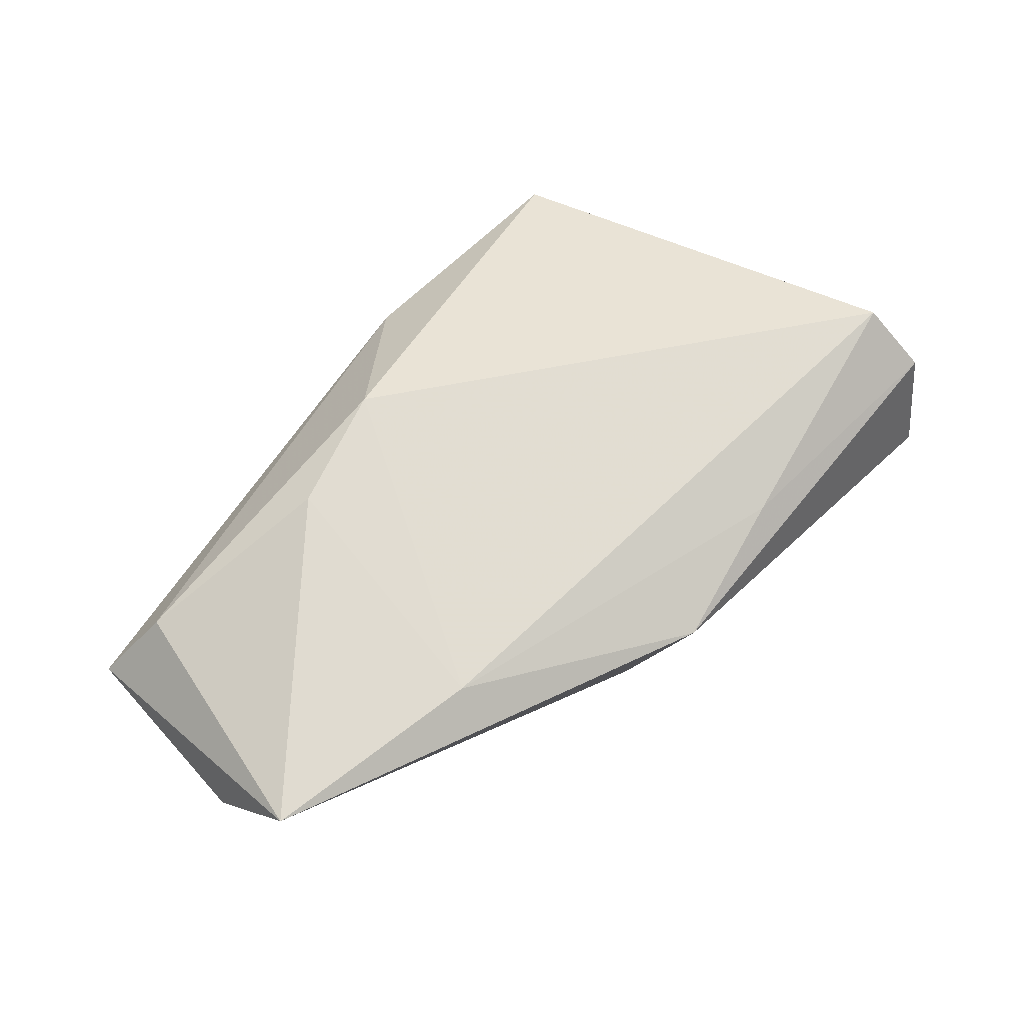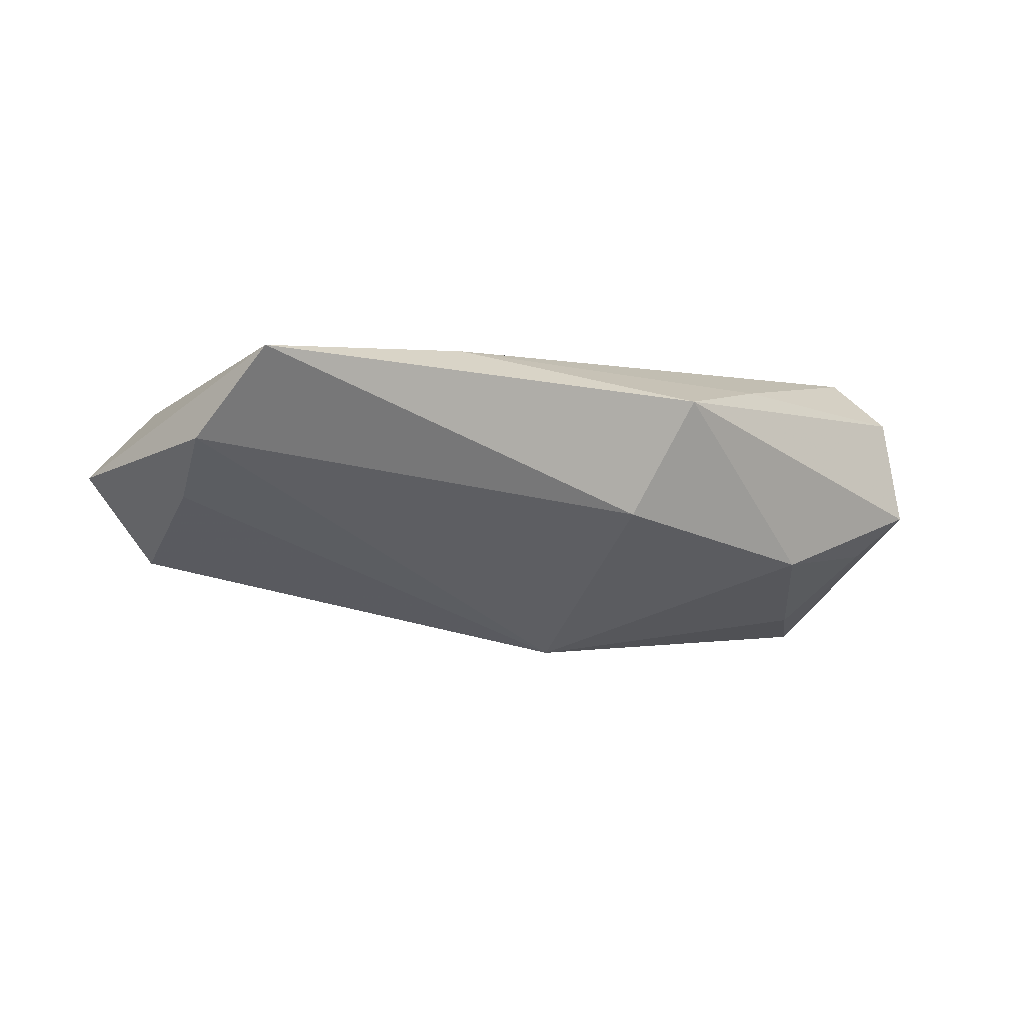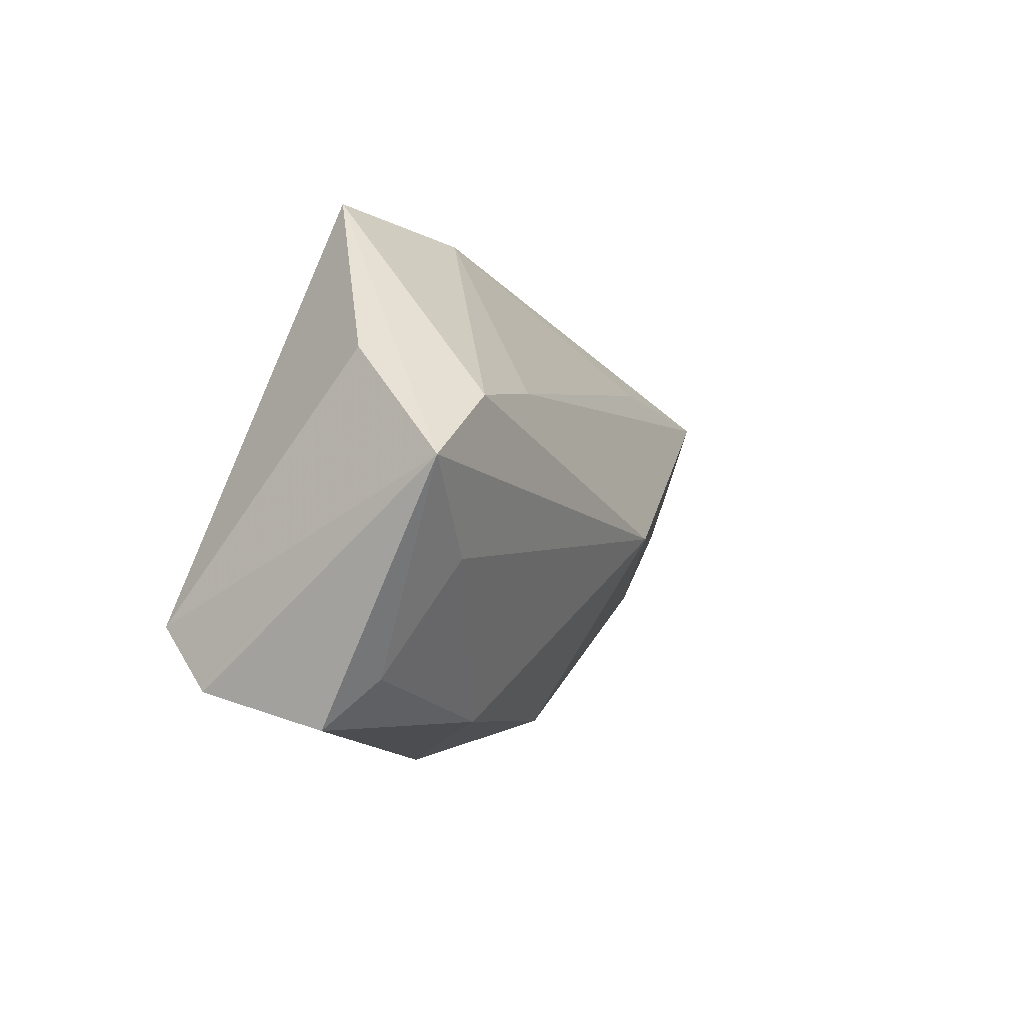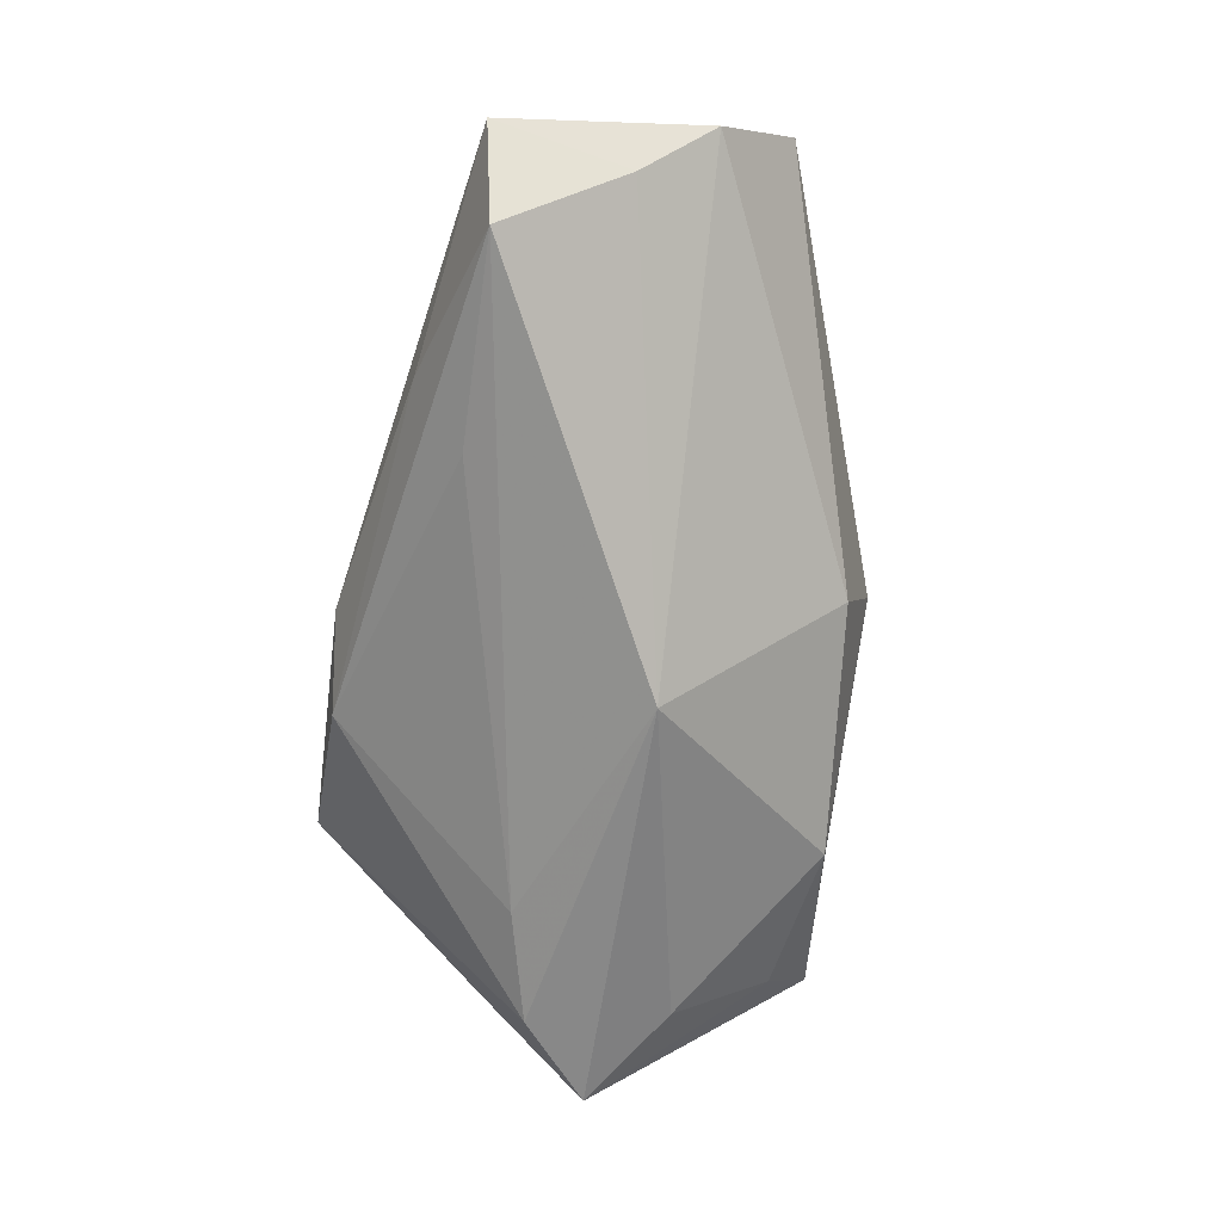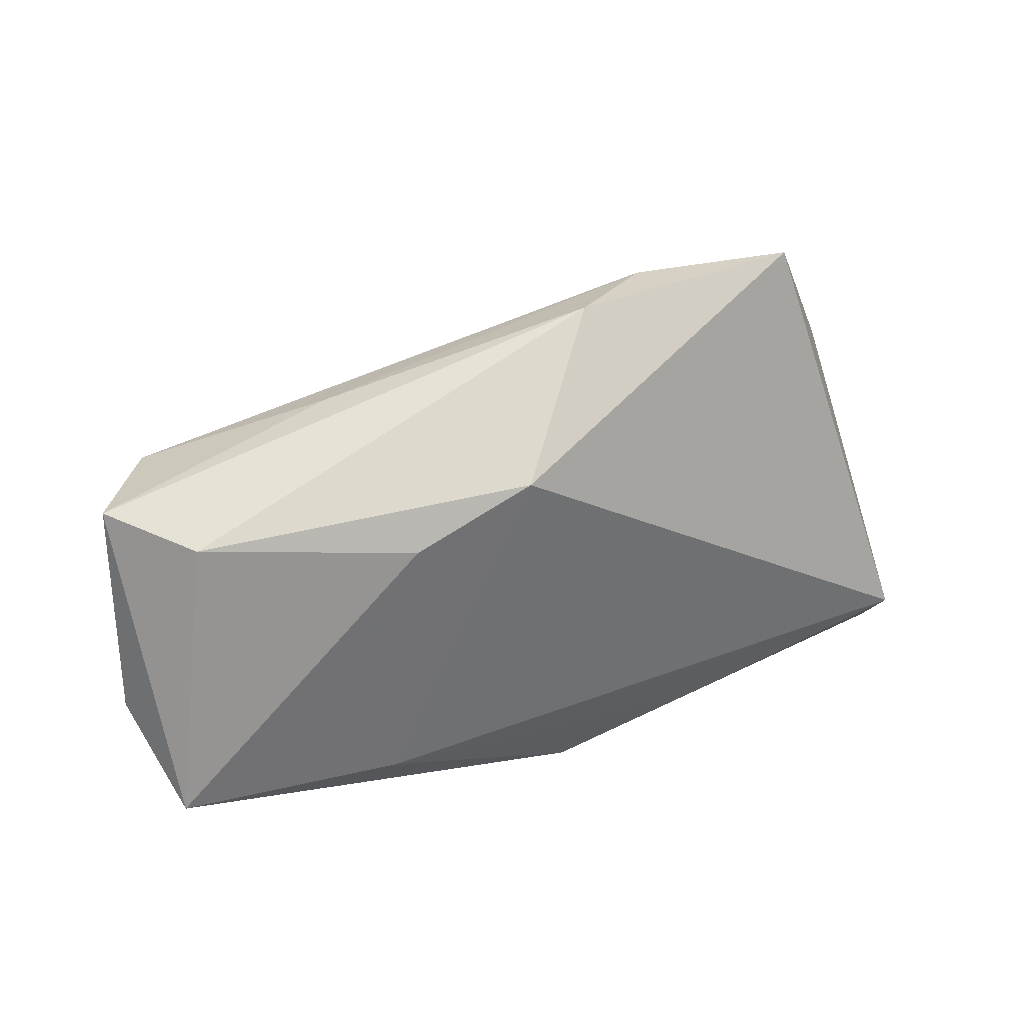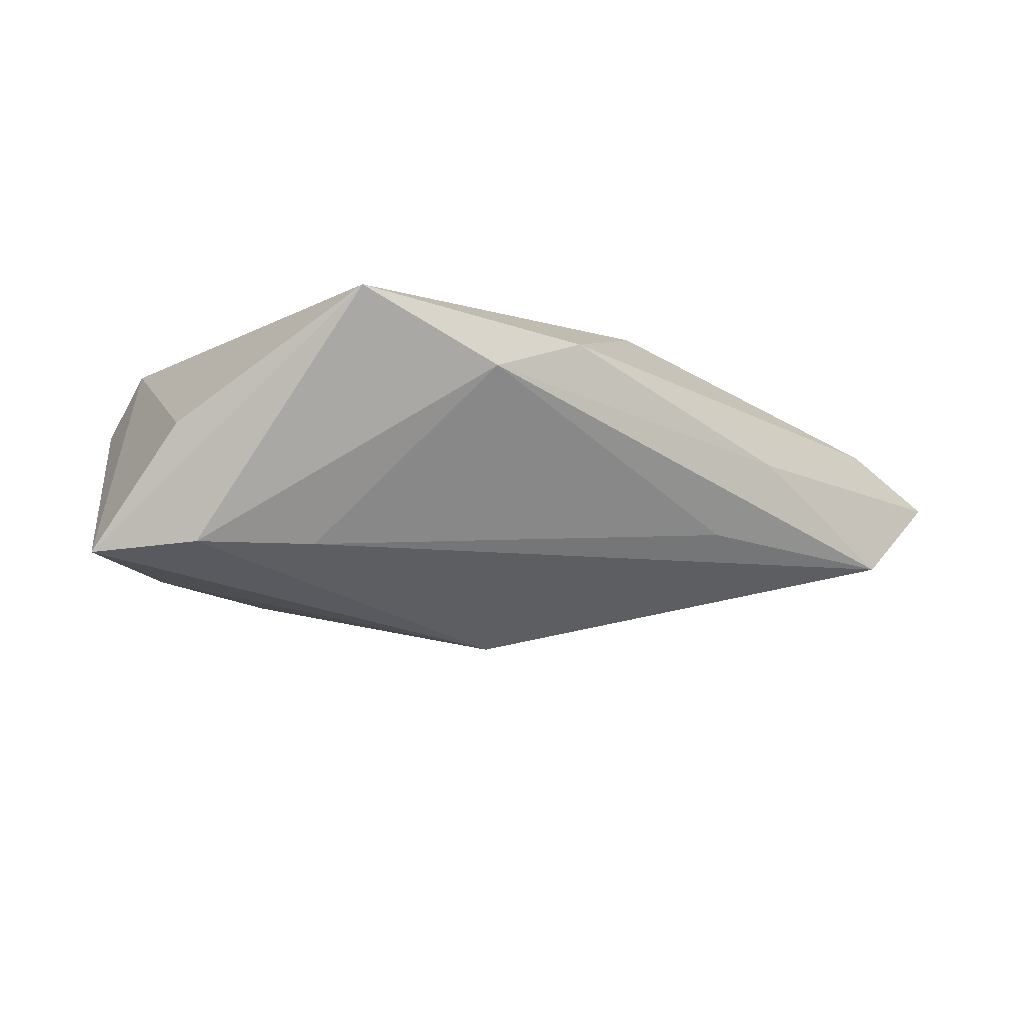
<metadata>
{"format":"obj","ext":"obj","renderer":"f3d","projection":"perspective","resolution":1024,"background":"white","views":[{"elev":68.6,"azim":-45.7,"up":"+Z"},{"elev":-0.6,"azim":-45.5,"up":"+Z"},{"elev":-10.7,"azim":116.4,"up":"+Y"},{"elev":-62.8,"azim":-98.6,"up":"+Z"},{"elev":37.2,"azim":-27.5,"up":"+Y"},{"elev":-31.9,"azim":152.1,"up":"+Z"}]}
</metadata>
<code>
v 0.04113 -0.01363 -0.01992
v -0.06357 0.02405 0.001362
v 0.04855 0.01067 -0.01027
v 0.04248 0.00486 -0.02345
v 0.02757 0.008532 -0.02167
v -0.06251 -0.01267 0.0168
v -0.005342 -0.03278 0.01177
v -0.05491 0.02211 -0.01013
v 0.02049 -0.0302 -0.01062
v 0.04481 -0.03278 -0.0039
v 0.04748 -0.02798 0.01068
v 0.03326 0.03447 0.001515
v -0.06545 -0.002625 0.00575
v -0.0139 0.02202 0.01764
v 0.01349 0.0338 -0.003954
v 0.04605 -0.01981 0.01726
v 0.04157 -0.02689 -0.009723
v -0.02951 0.01686 0.0175
v 0.05371 -0.004251 -0.02345
v -0.06076 0.006518 -0.001322
v -0.004601 -0.00446 -0.02345
v 0.001845 0.03516 0.002546
v -0.05508 0.0212 0.01008
v -0.01176 -0.02742 -0.003496
v -0.02779 0.02178 -0.01167
v 0.01393 -0.02778 0.01413
v -0.03278 0.02866 -0.002395
v -0.03393 -0.01708 0.01767
f 19 12 3
f 6 2 13
f 20 21 13
f 13 2 20
f 19 21 4
f 21 5 4
f 4 12 19
f 12 4 15
f 15 4 5
f 8 5 21
f 21 20 8
f 8 20 2
f 2 6 23
f 12 14 16
f 16 3 12
f 16 11 19
f 19 3 16
f 13 21 24
f 21 9 24
f 24 6 13
f 7 6 24
f 24 9 7
f 10 11 7
f 7 9 10
f 19 11 10
f 1 21 19
f 1 9 21
f 12 15 22
f 2 23 22
f 22 14 12
f 22 23 14
f 25 15 5
f 5 8 25
f 25 8 15
f 14 23 18
f 18 23 6
f 7 11 26
f 11 16 26
f 17 10 9
f 9 1 17
f 19 10 17
f 17 1 19
f 15 8 27
f 27 22 15
f 27 8 2
f 2 22 27
f 28 18 6
f 28 26 16
f 28 16 14
f 14 18 28
f 28 6 7
f 7 26 28

</code>
